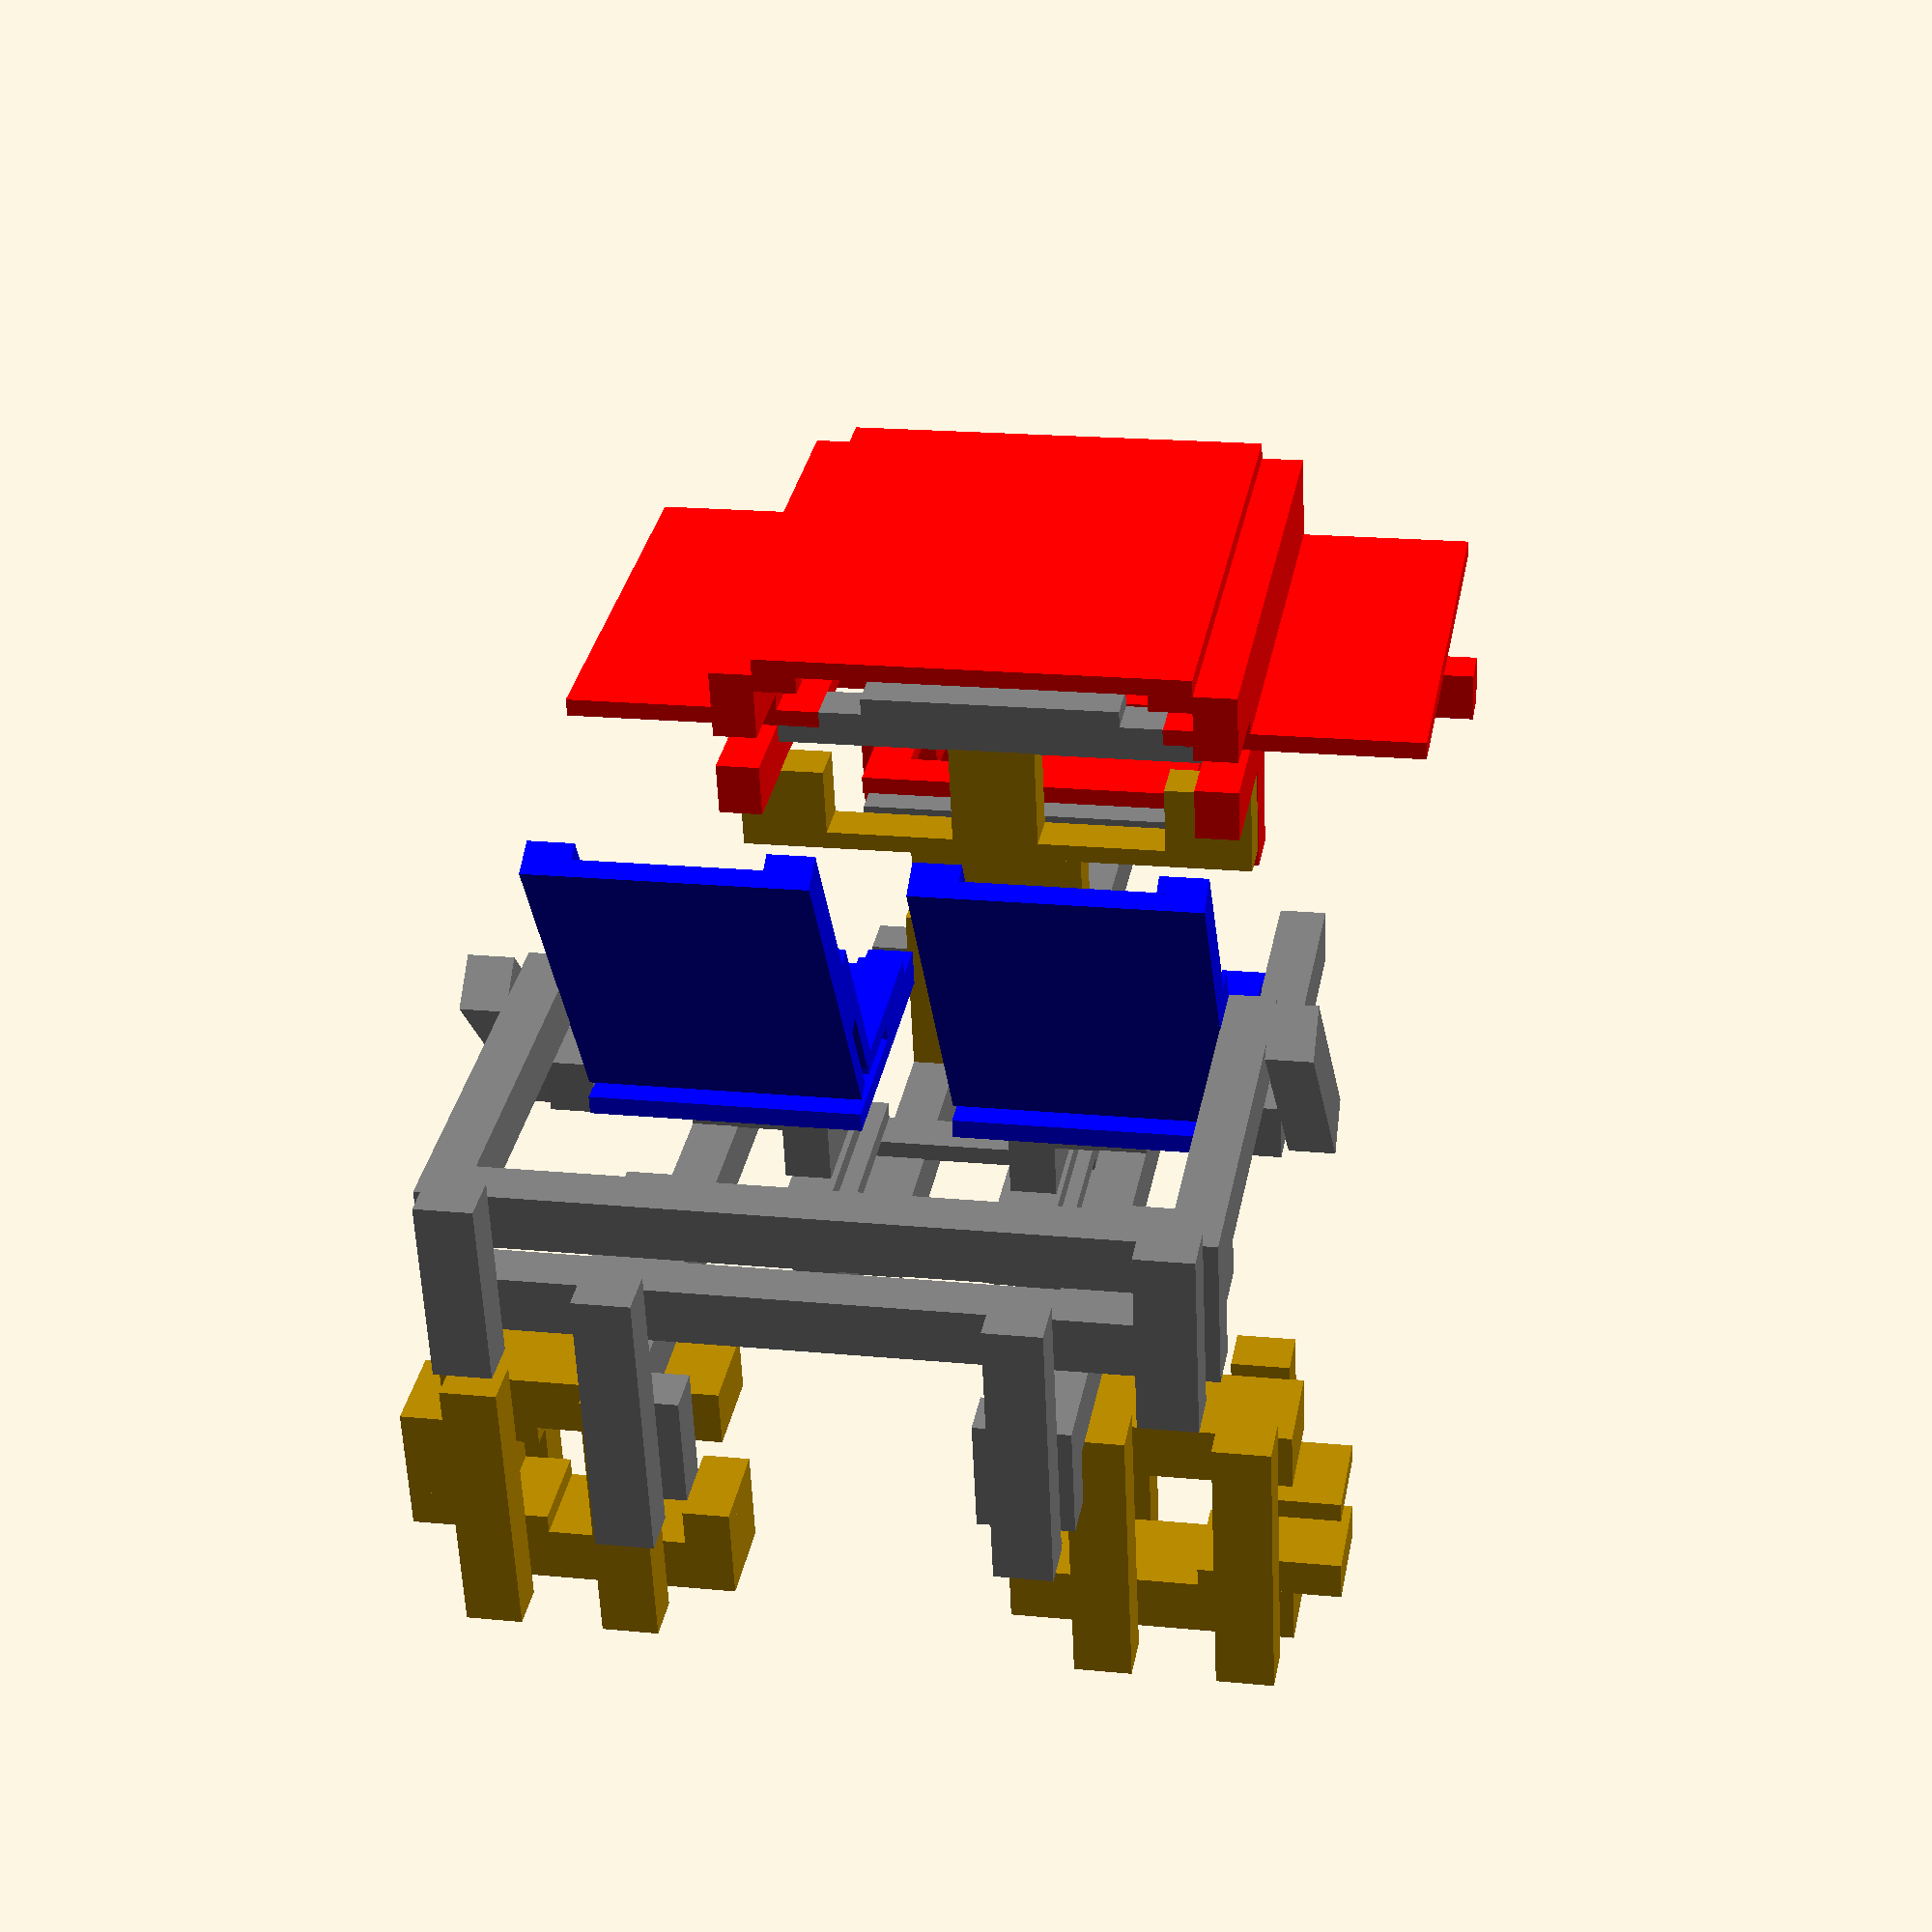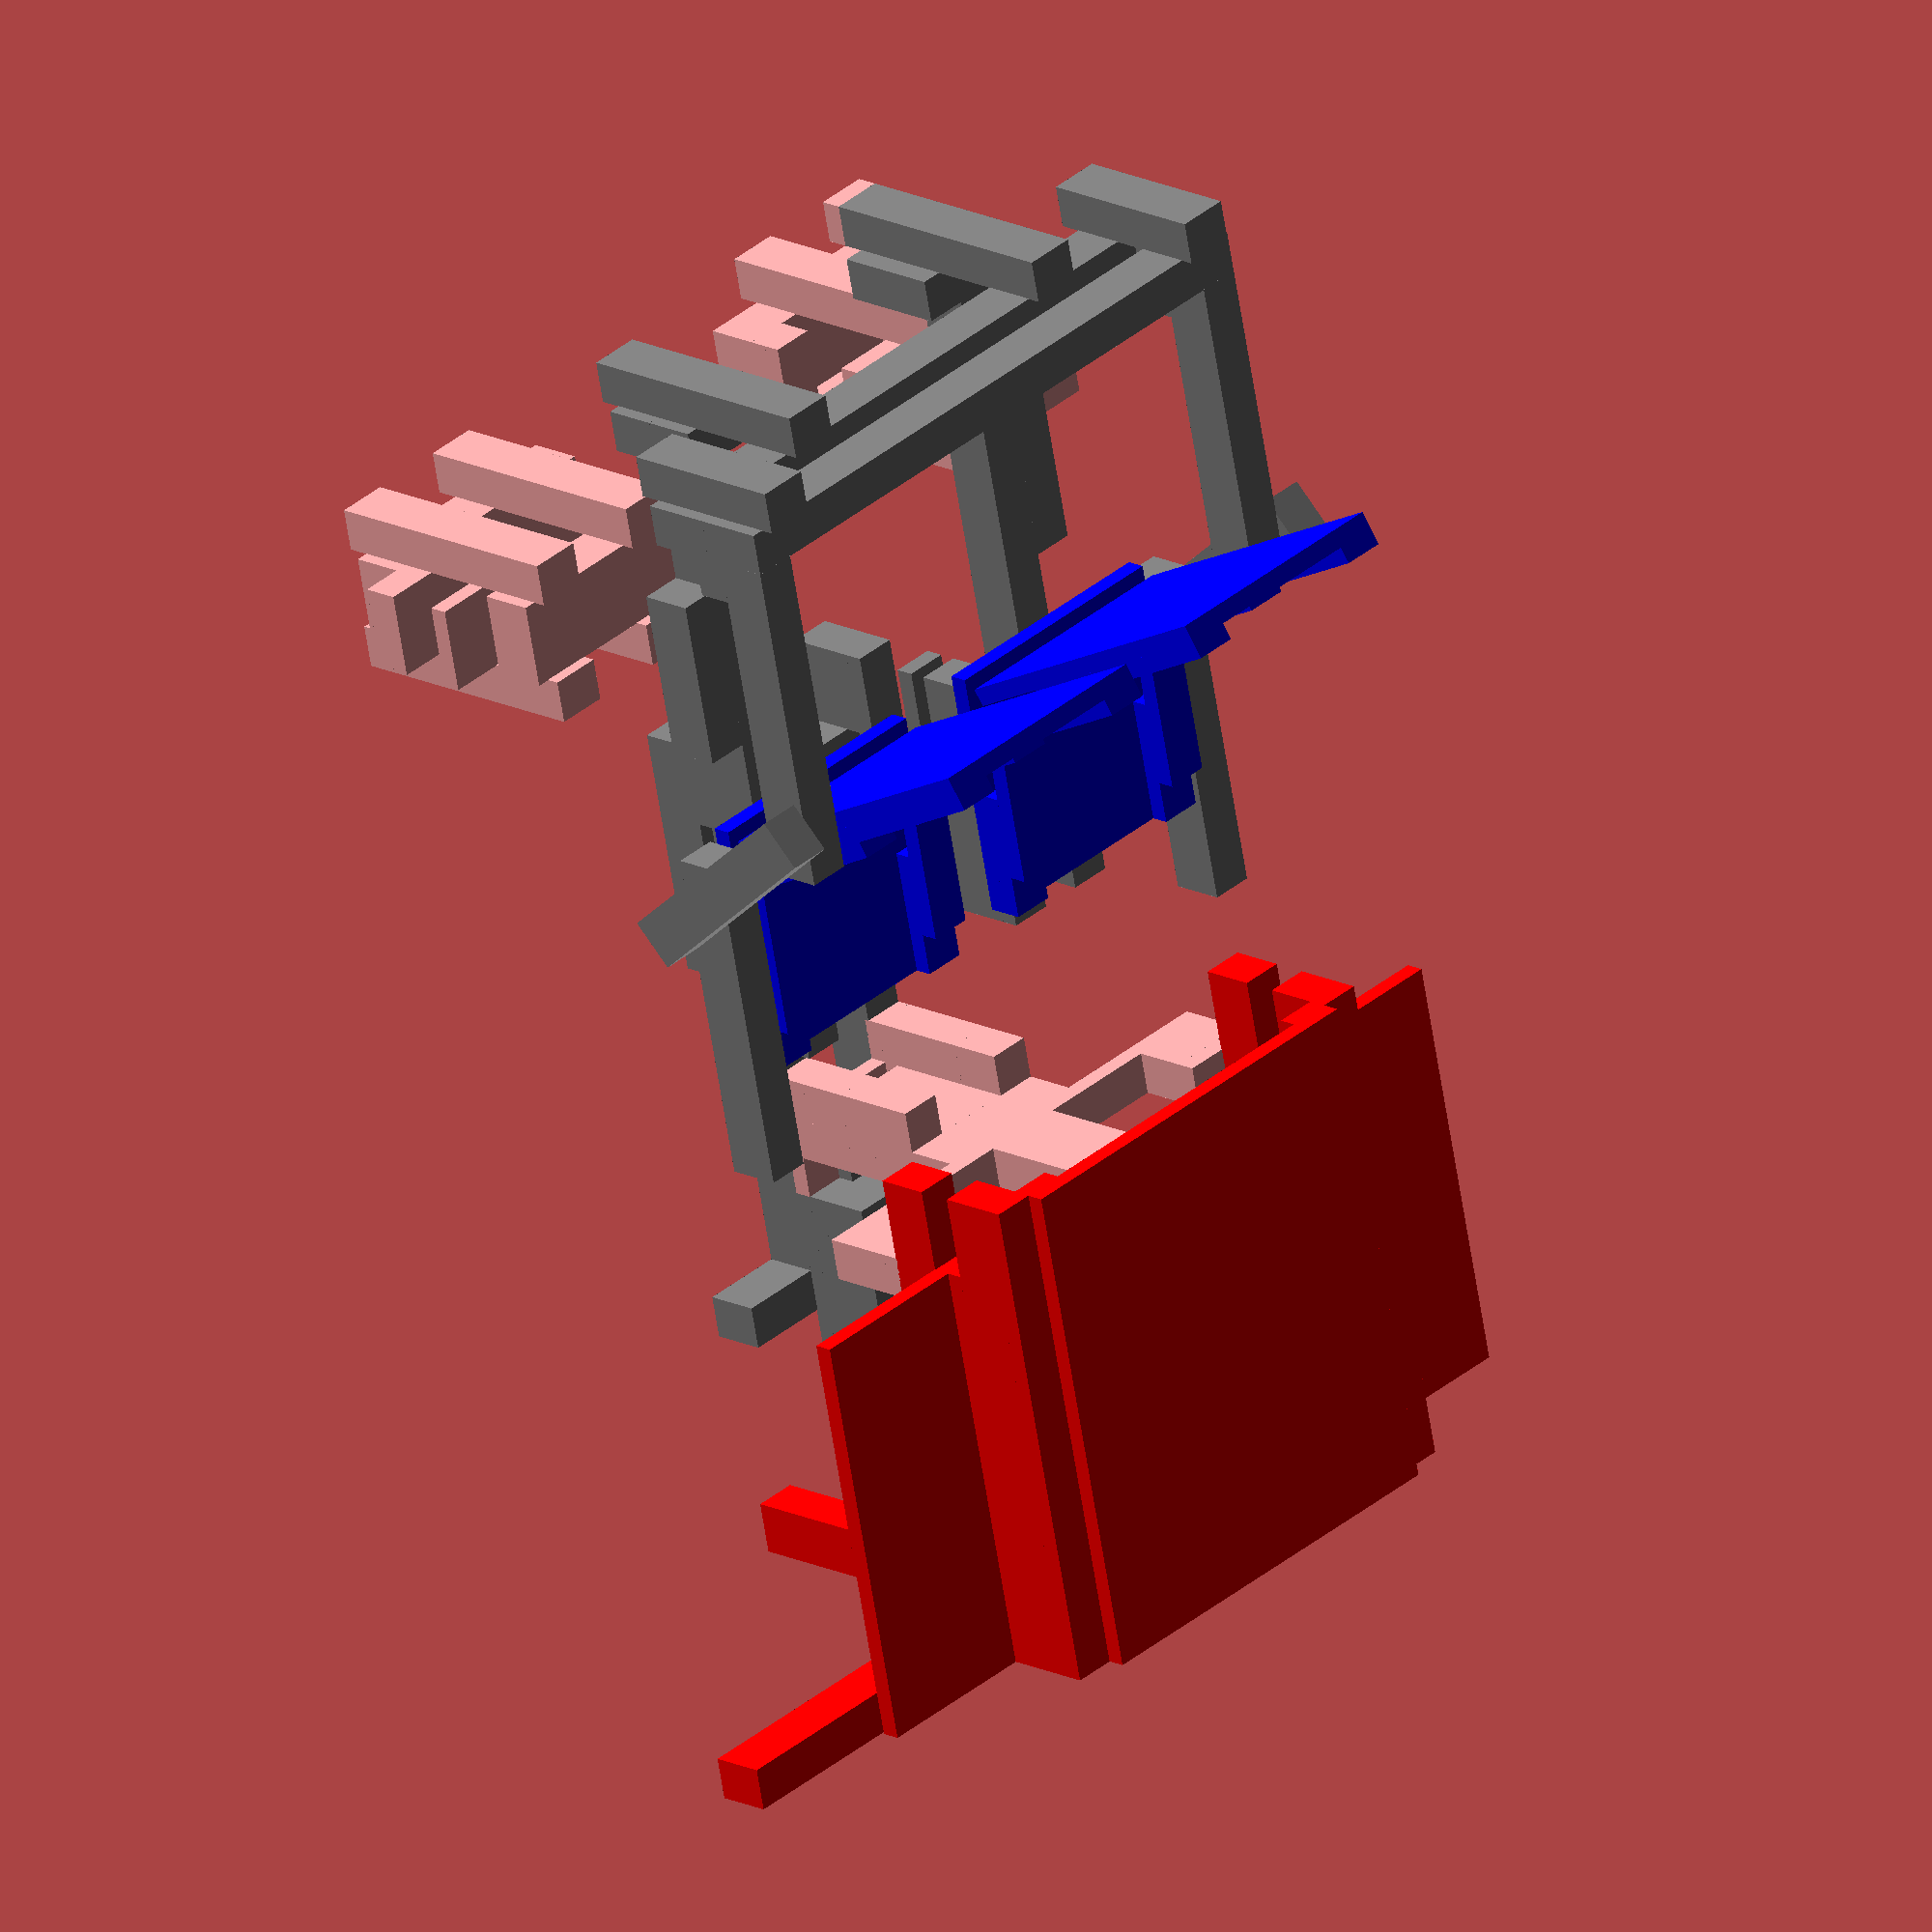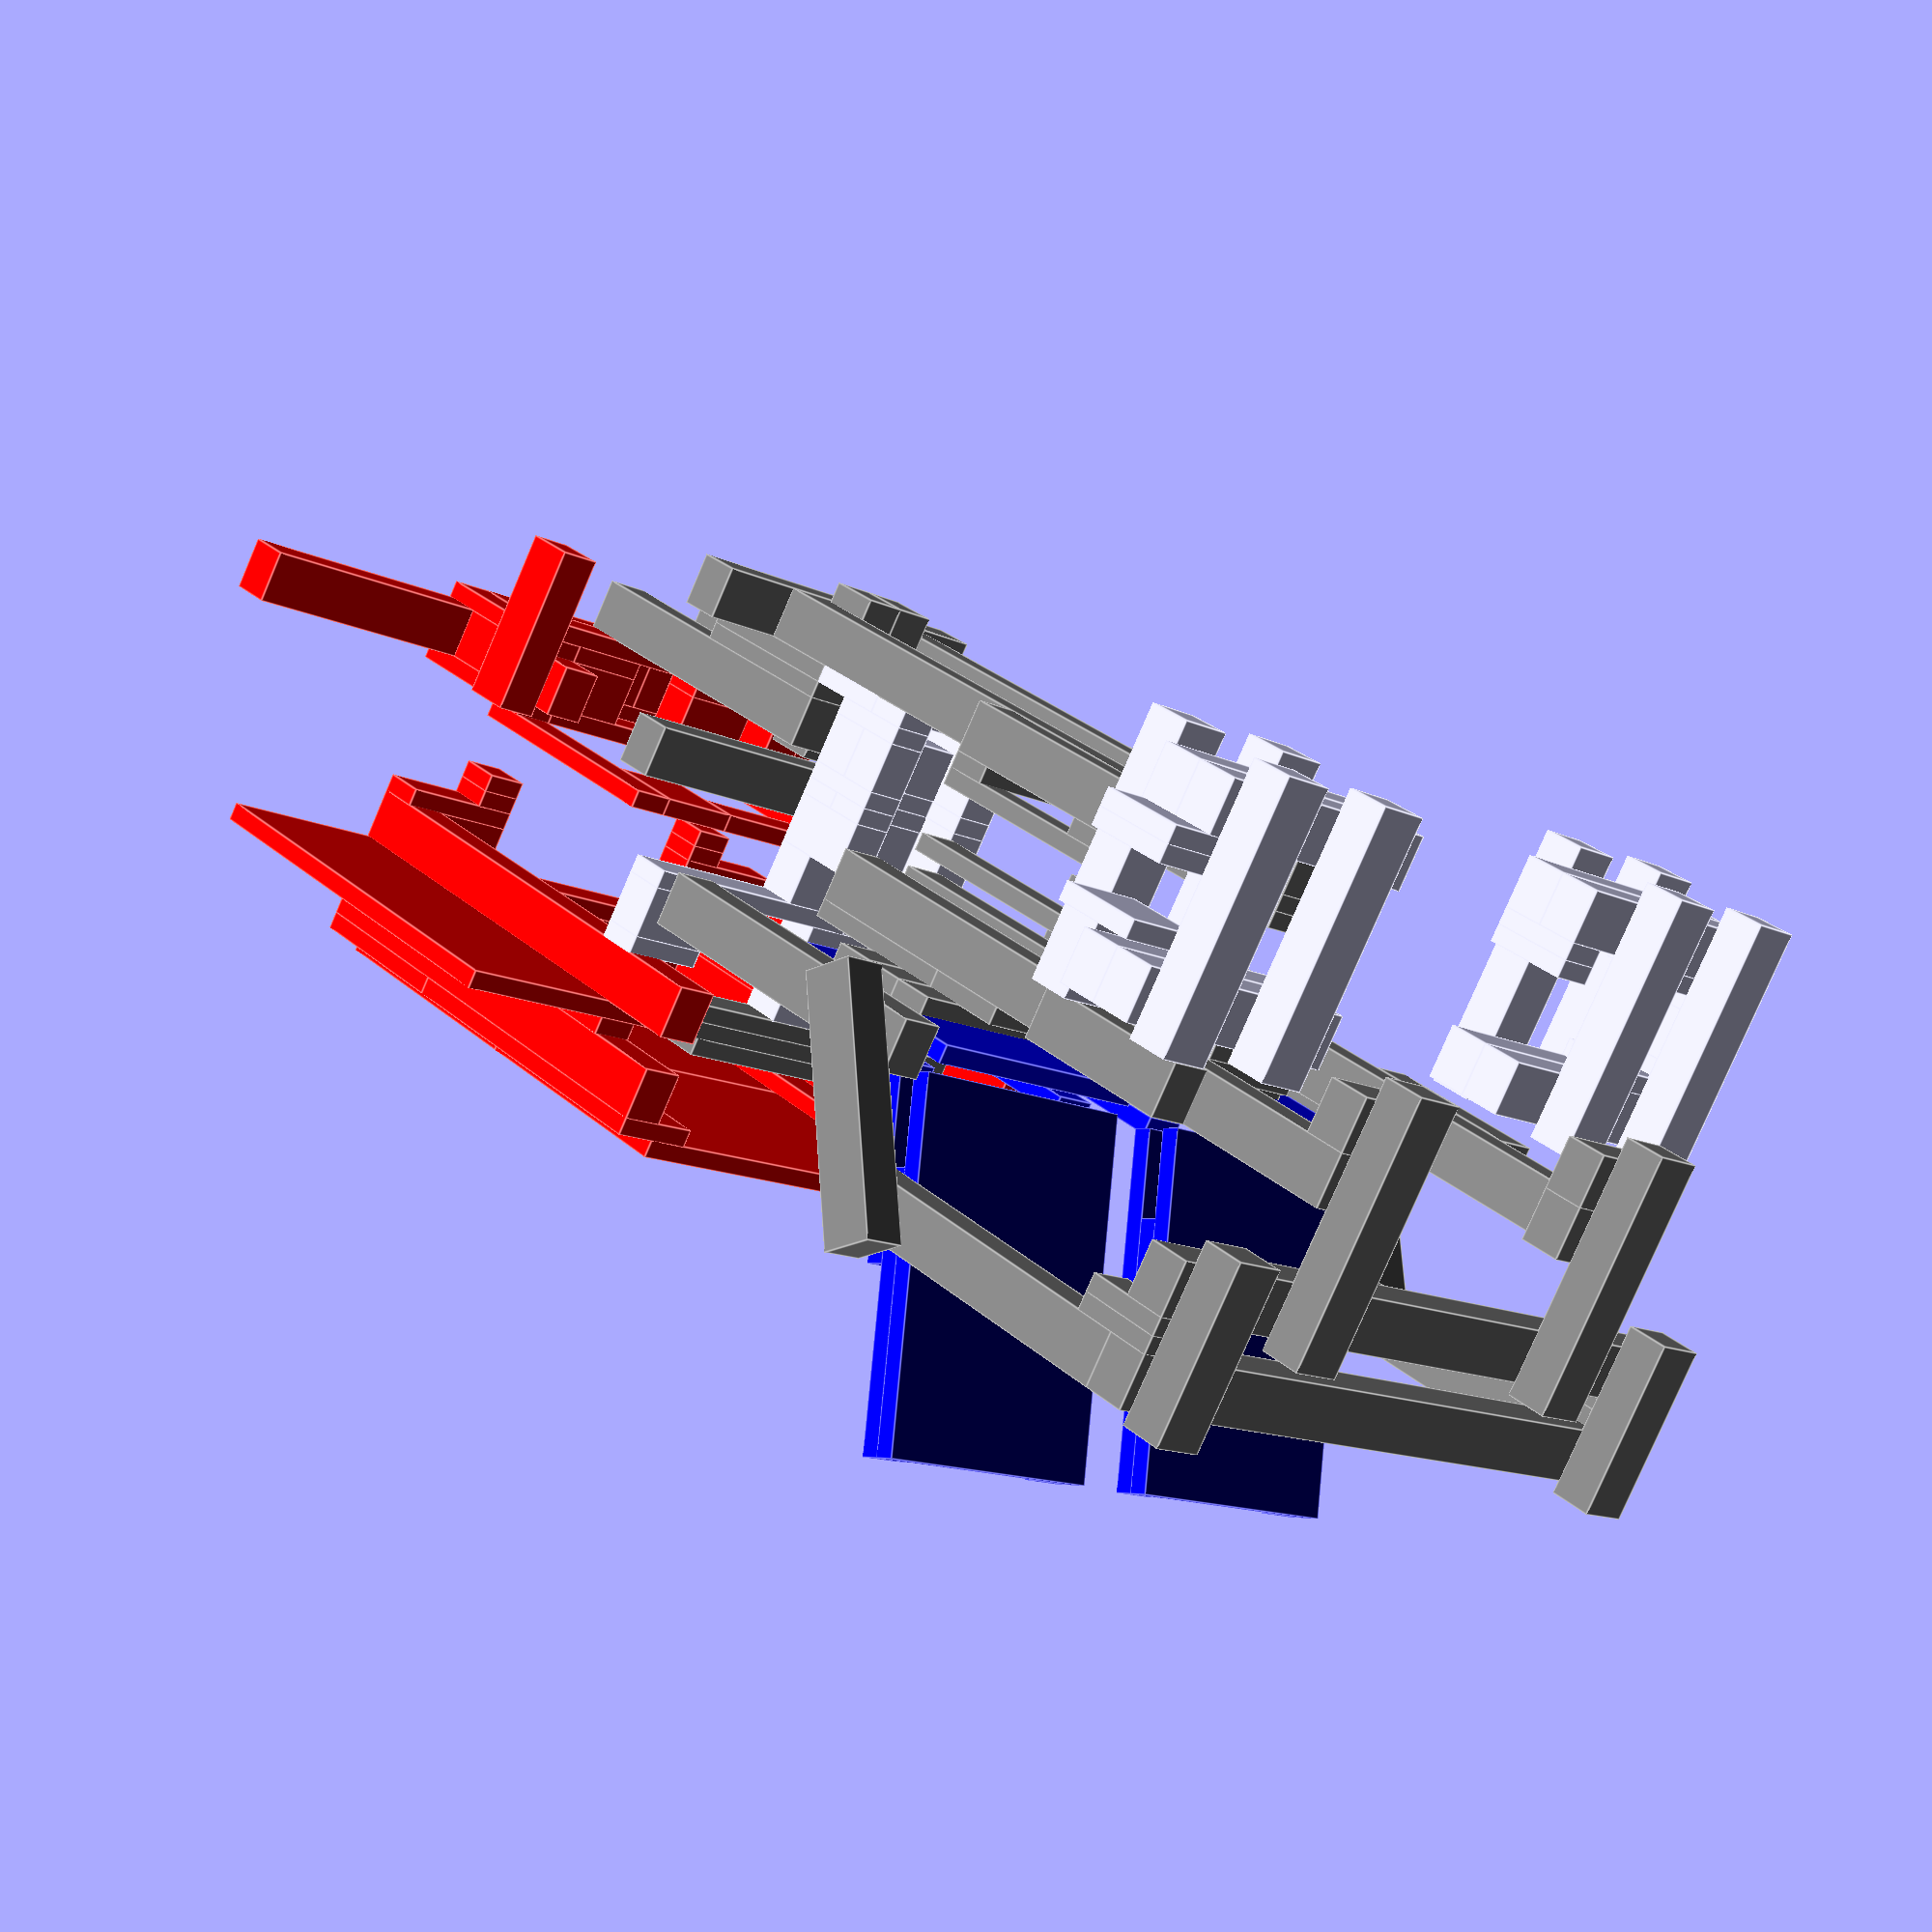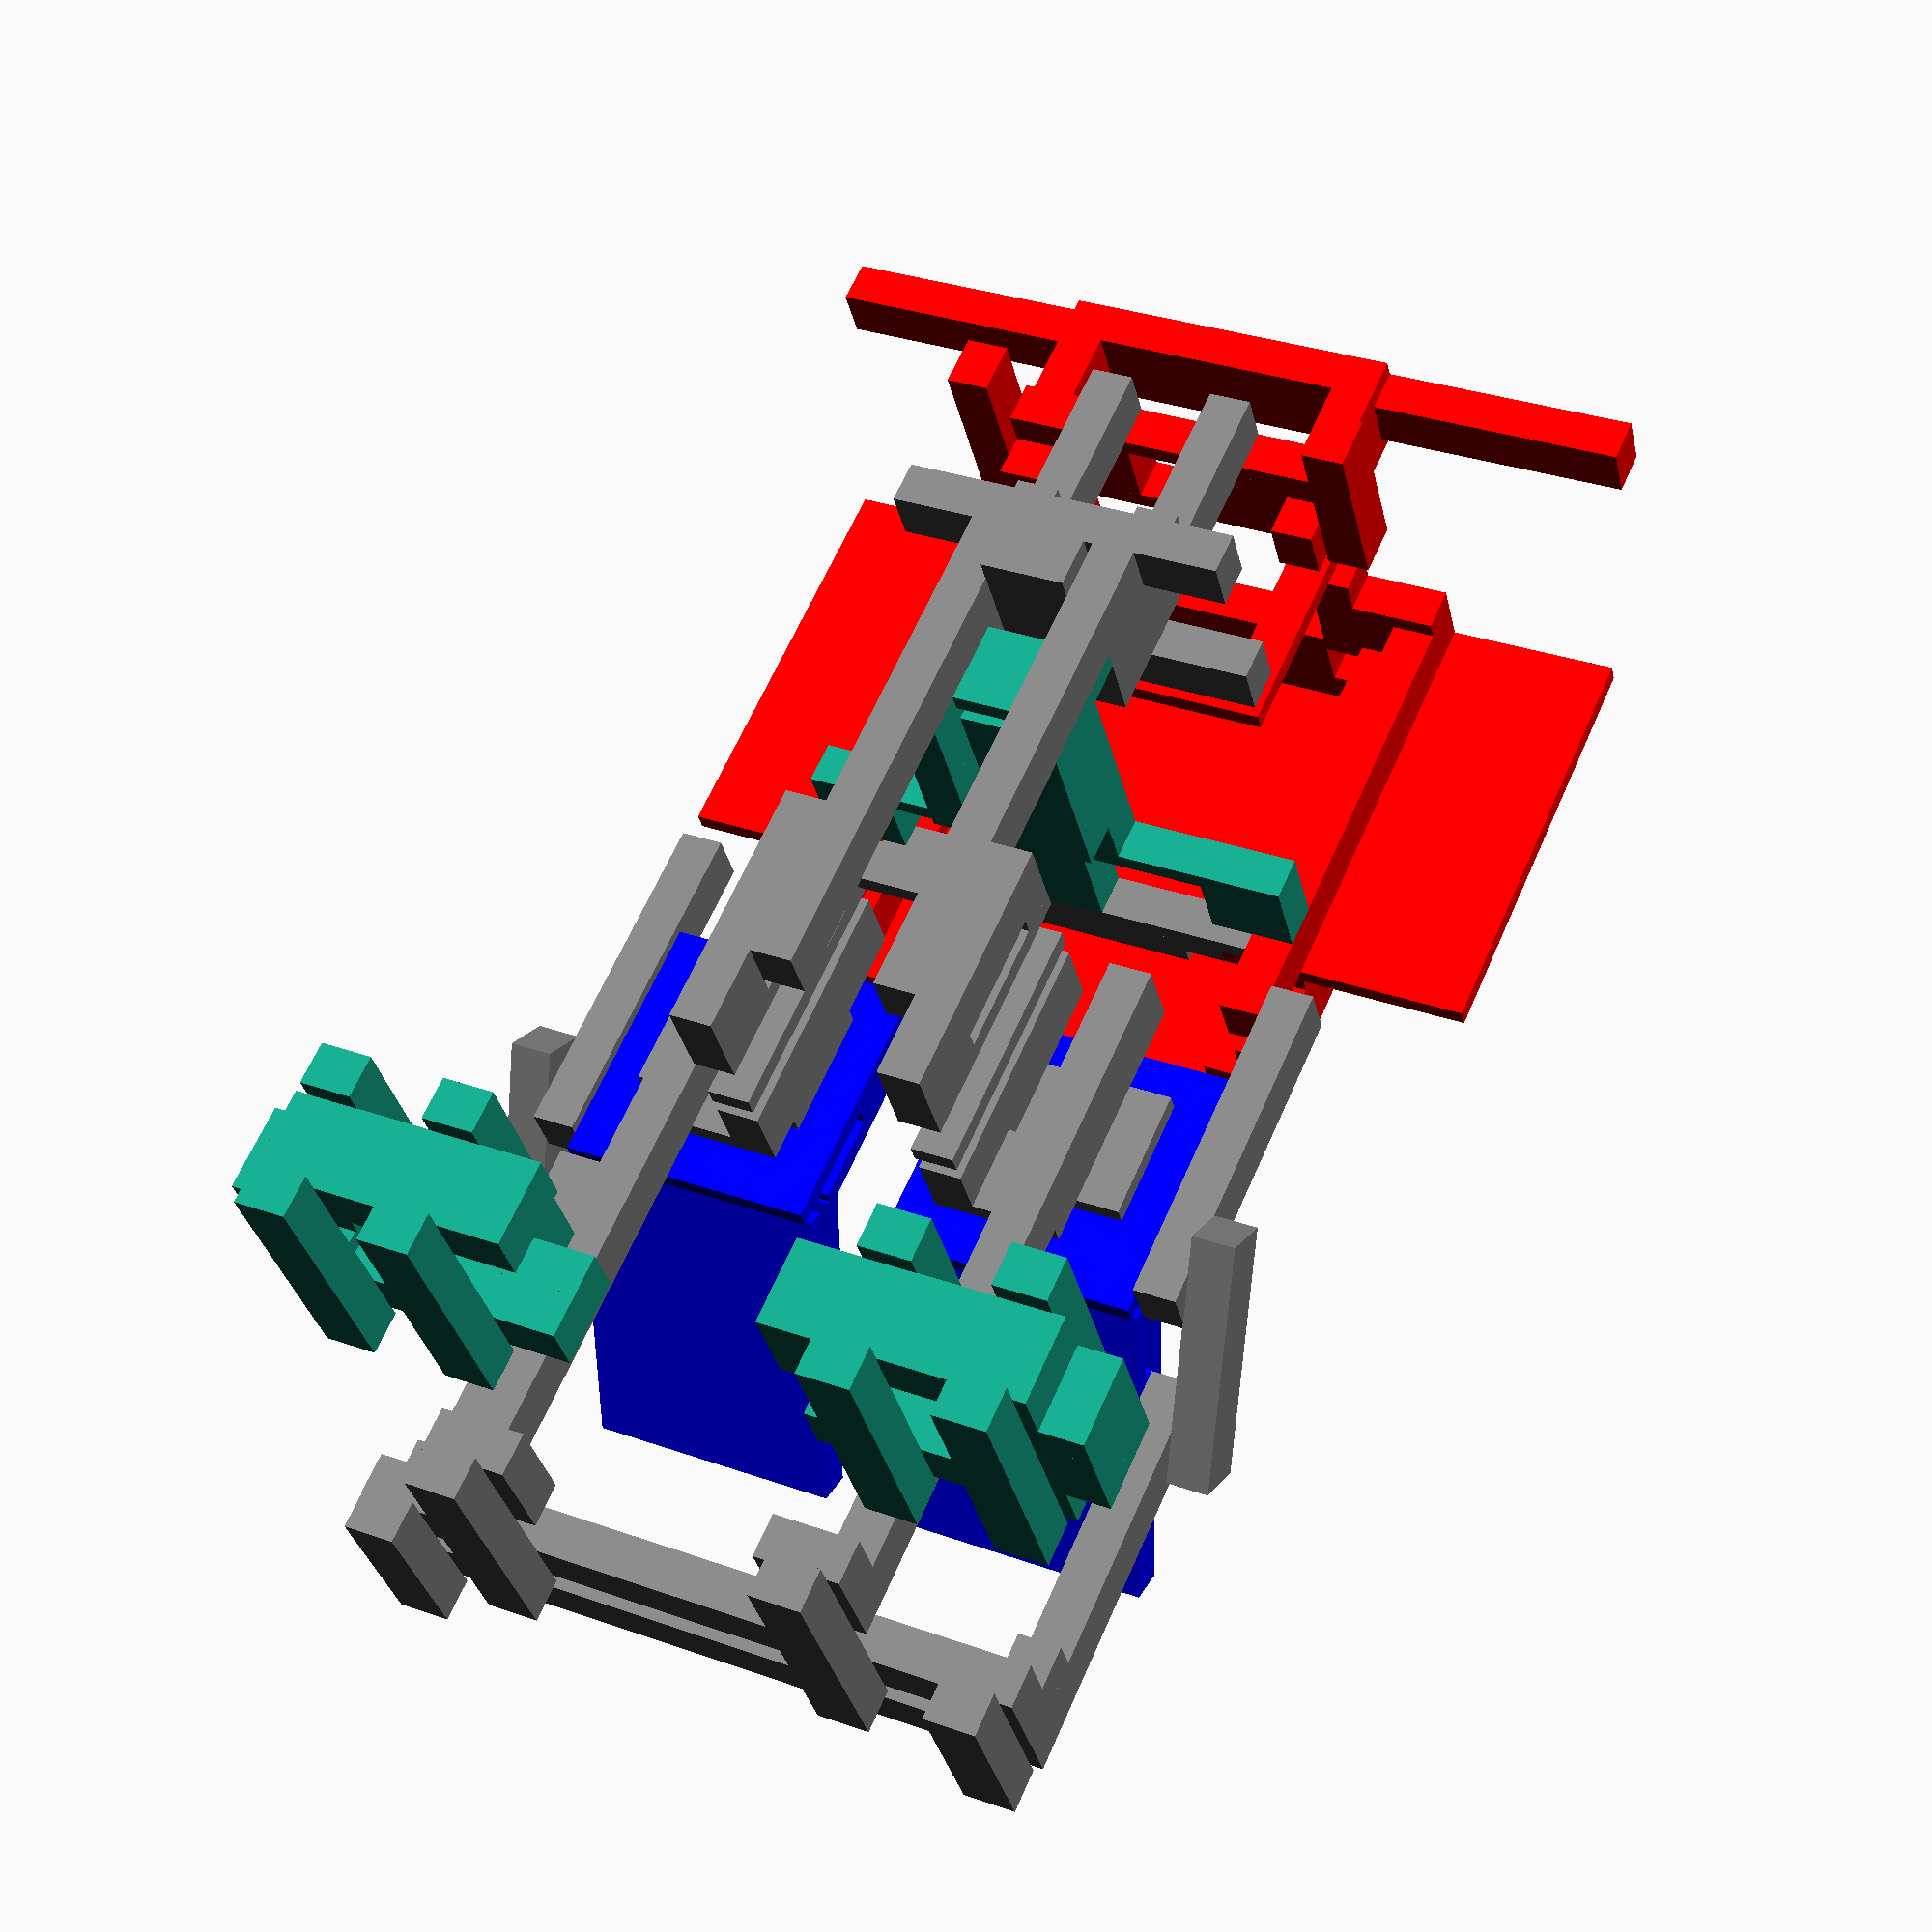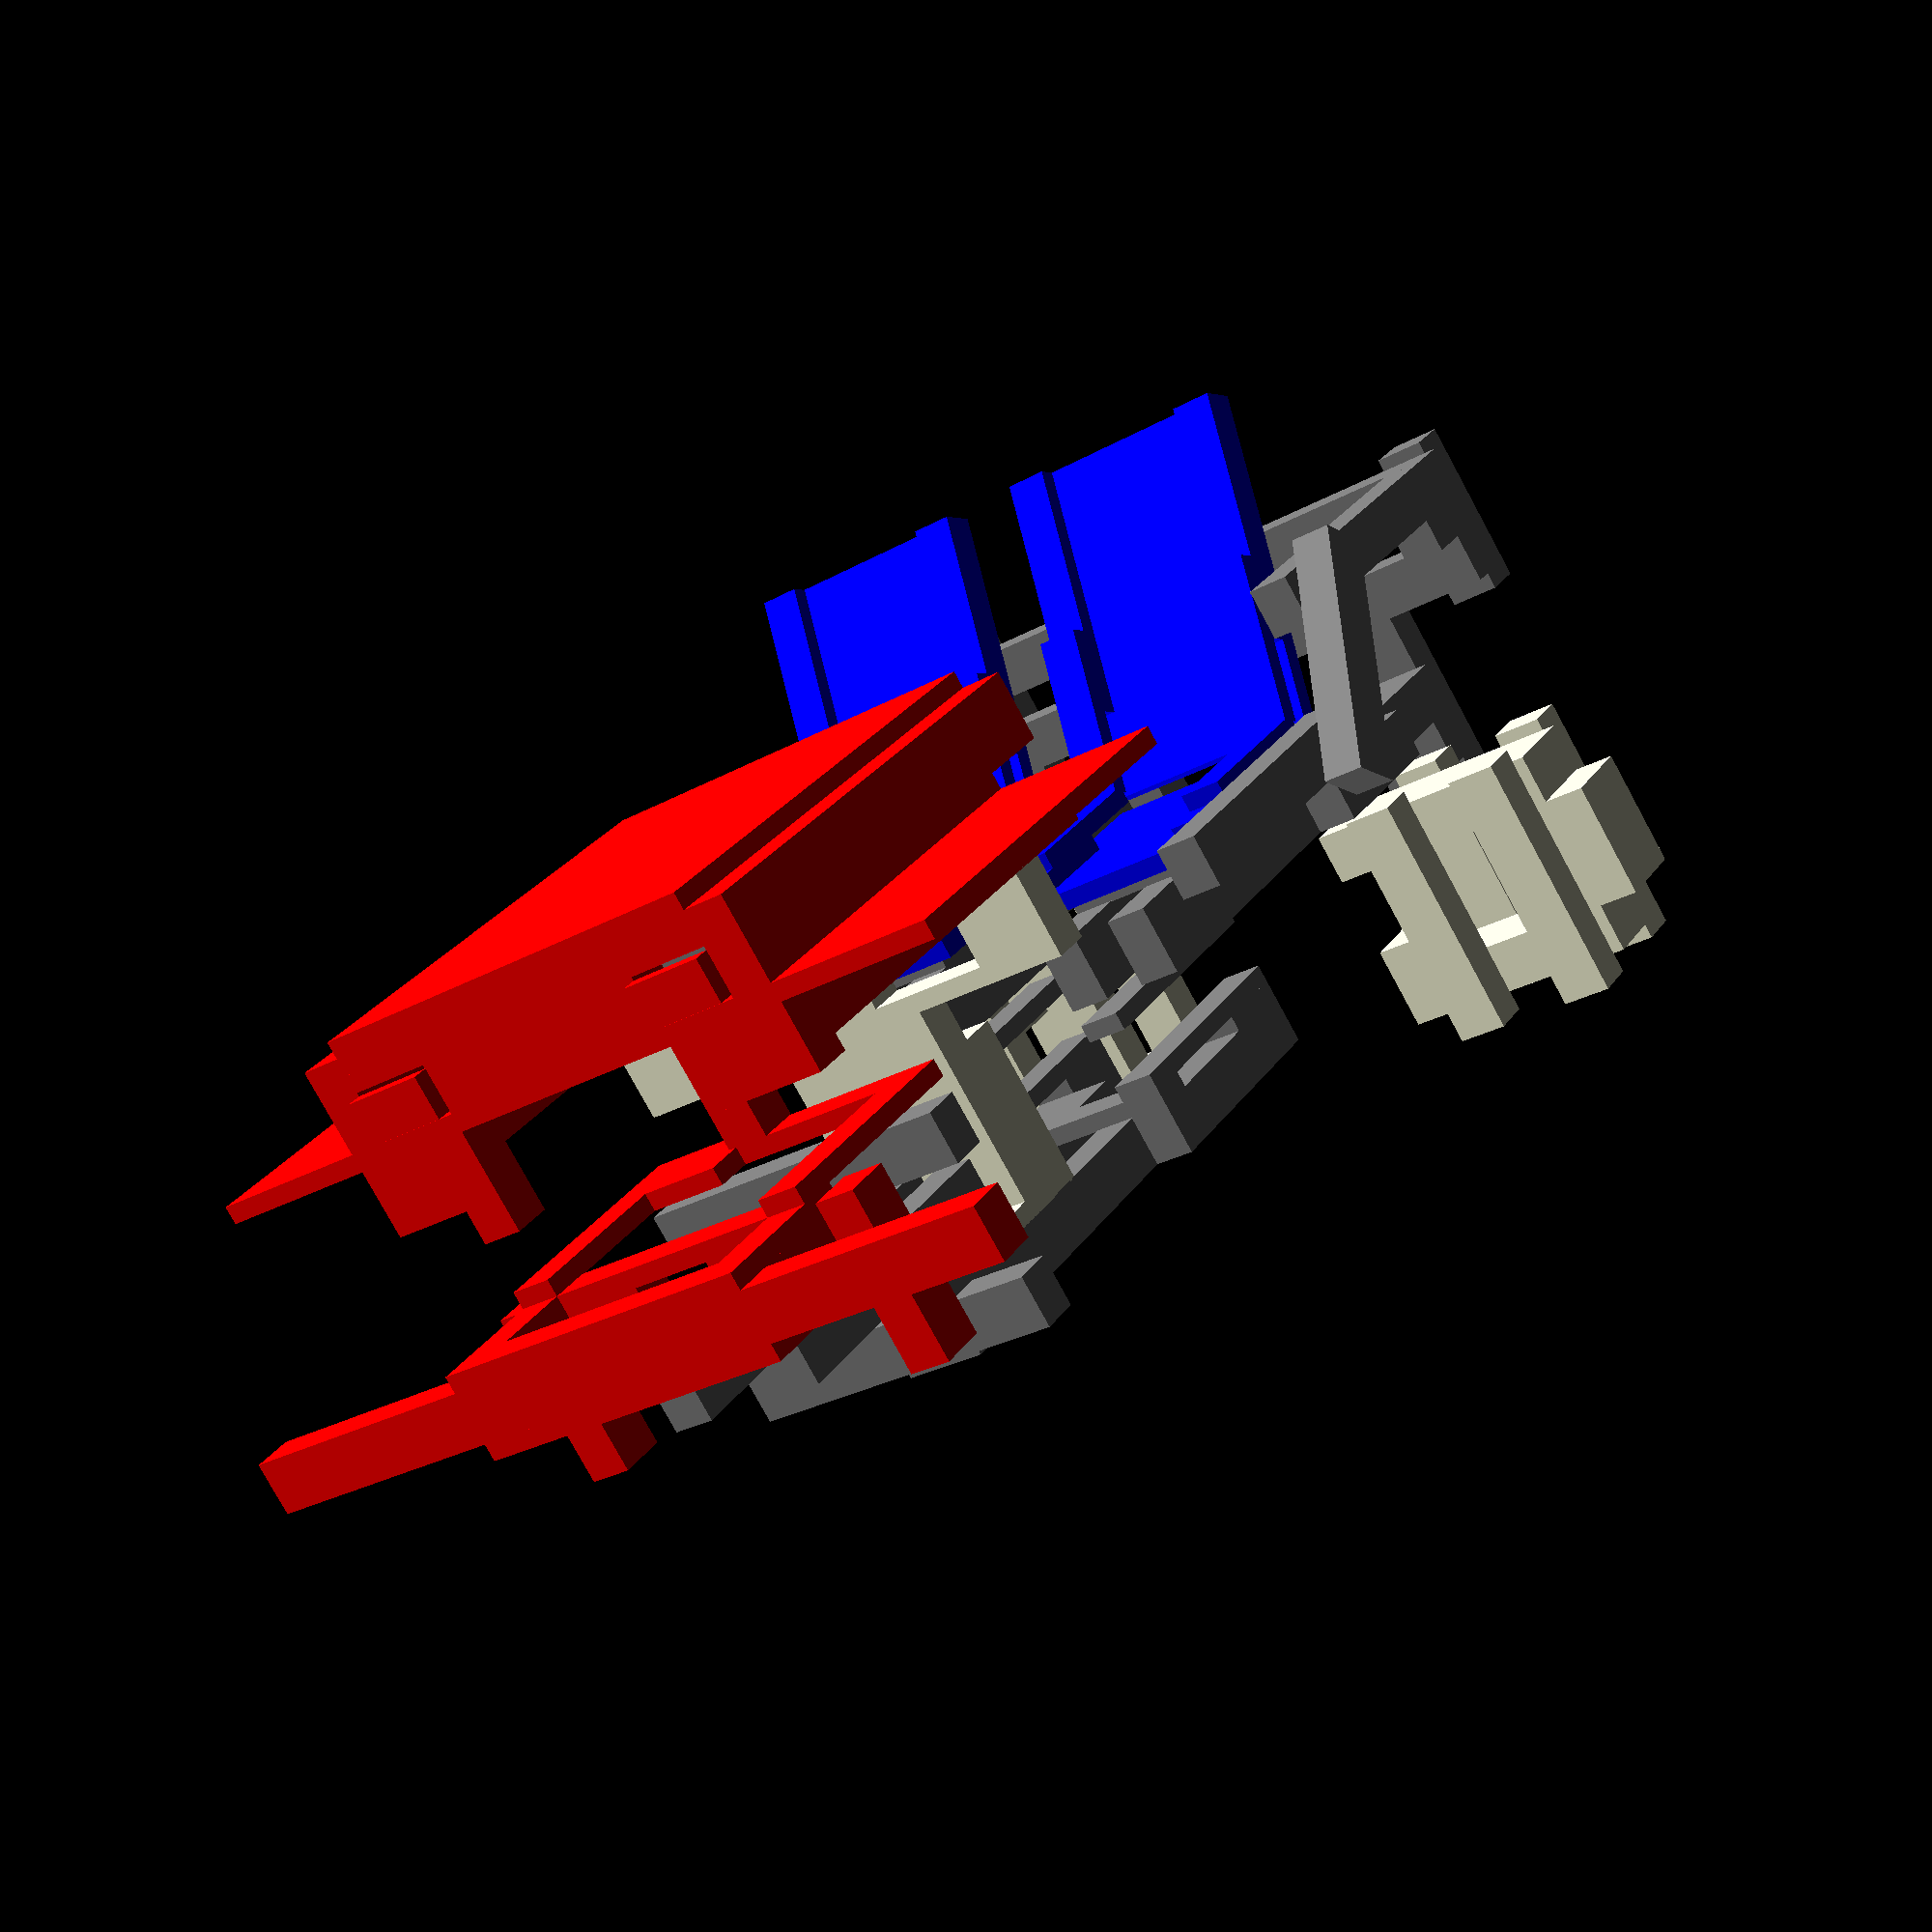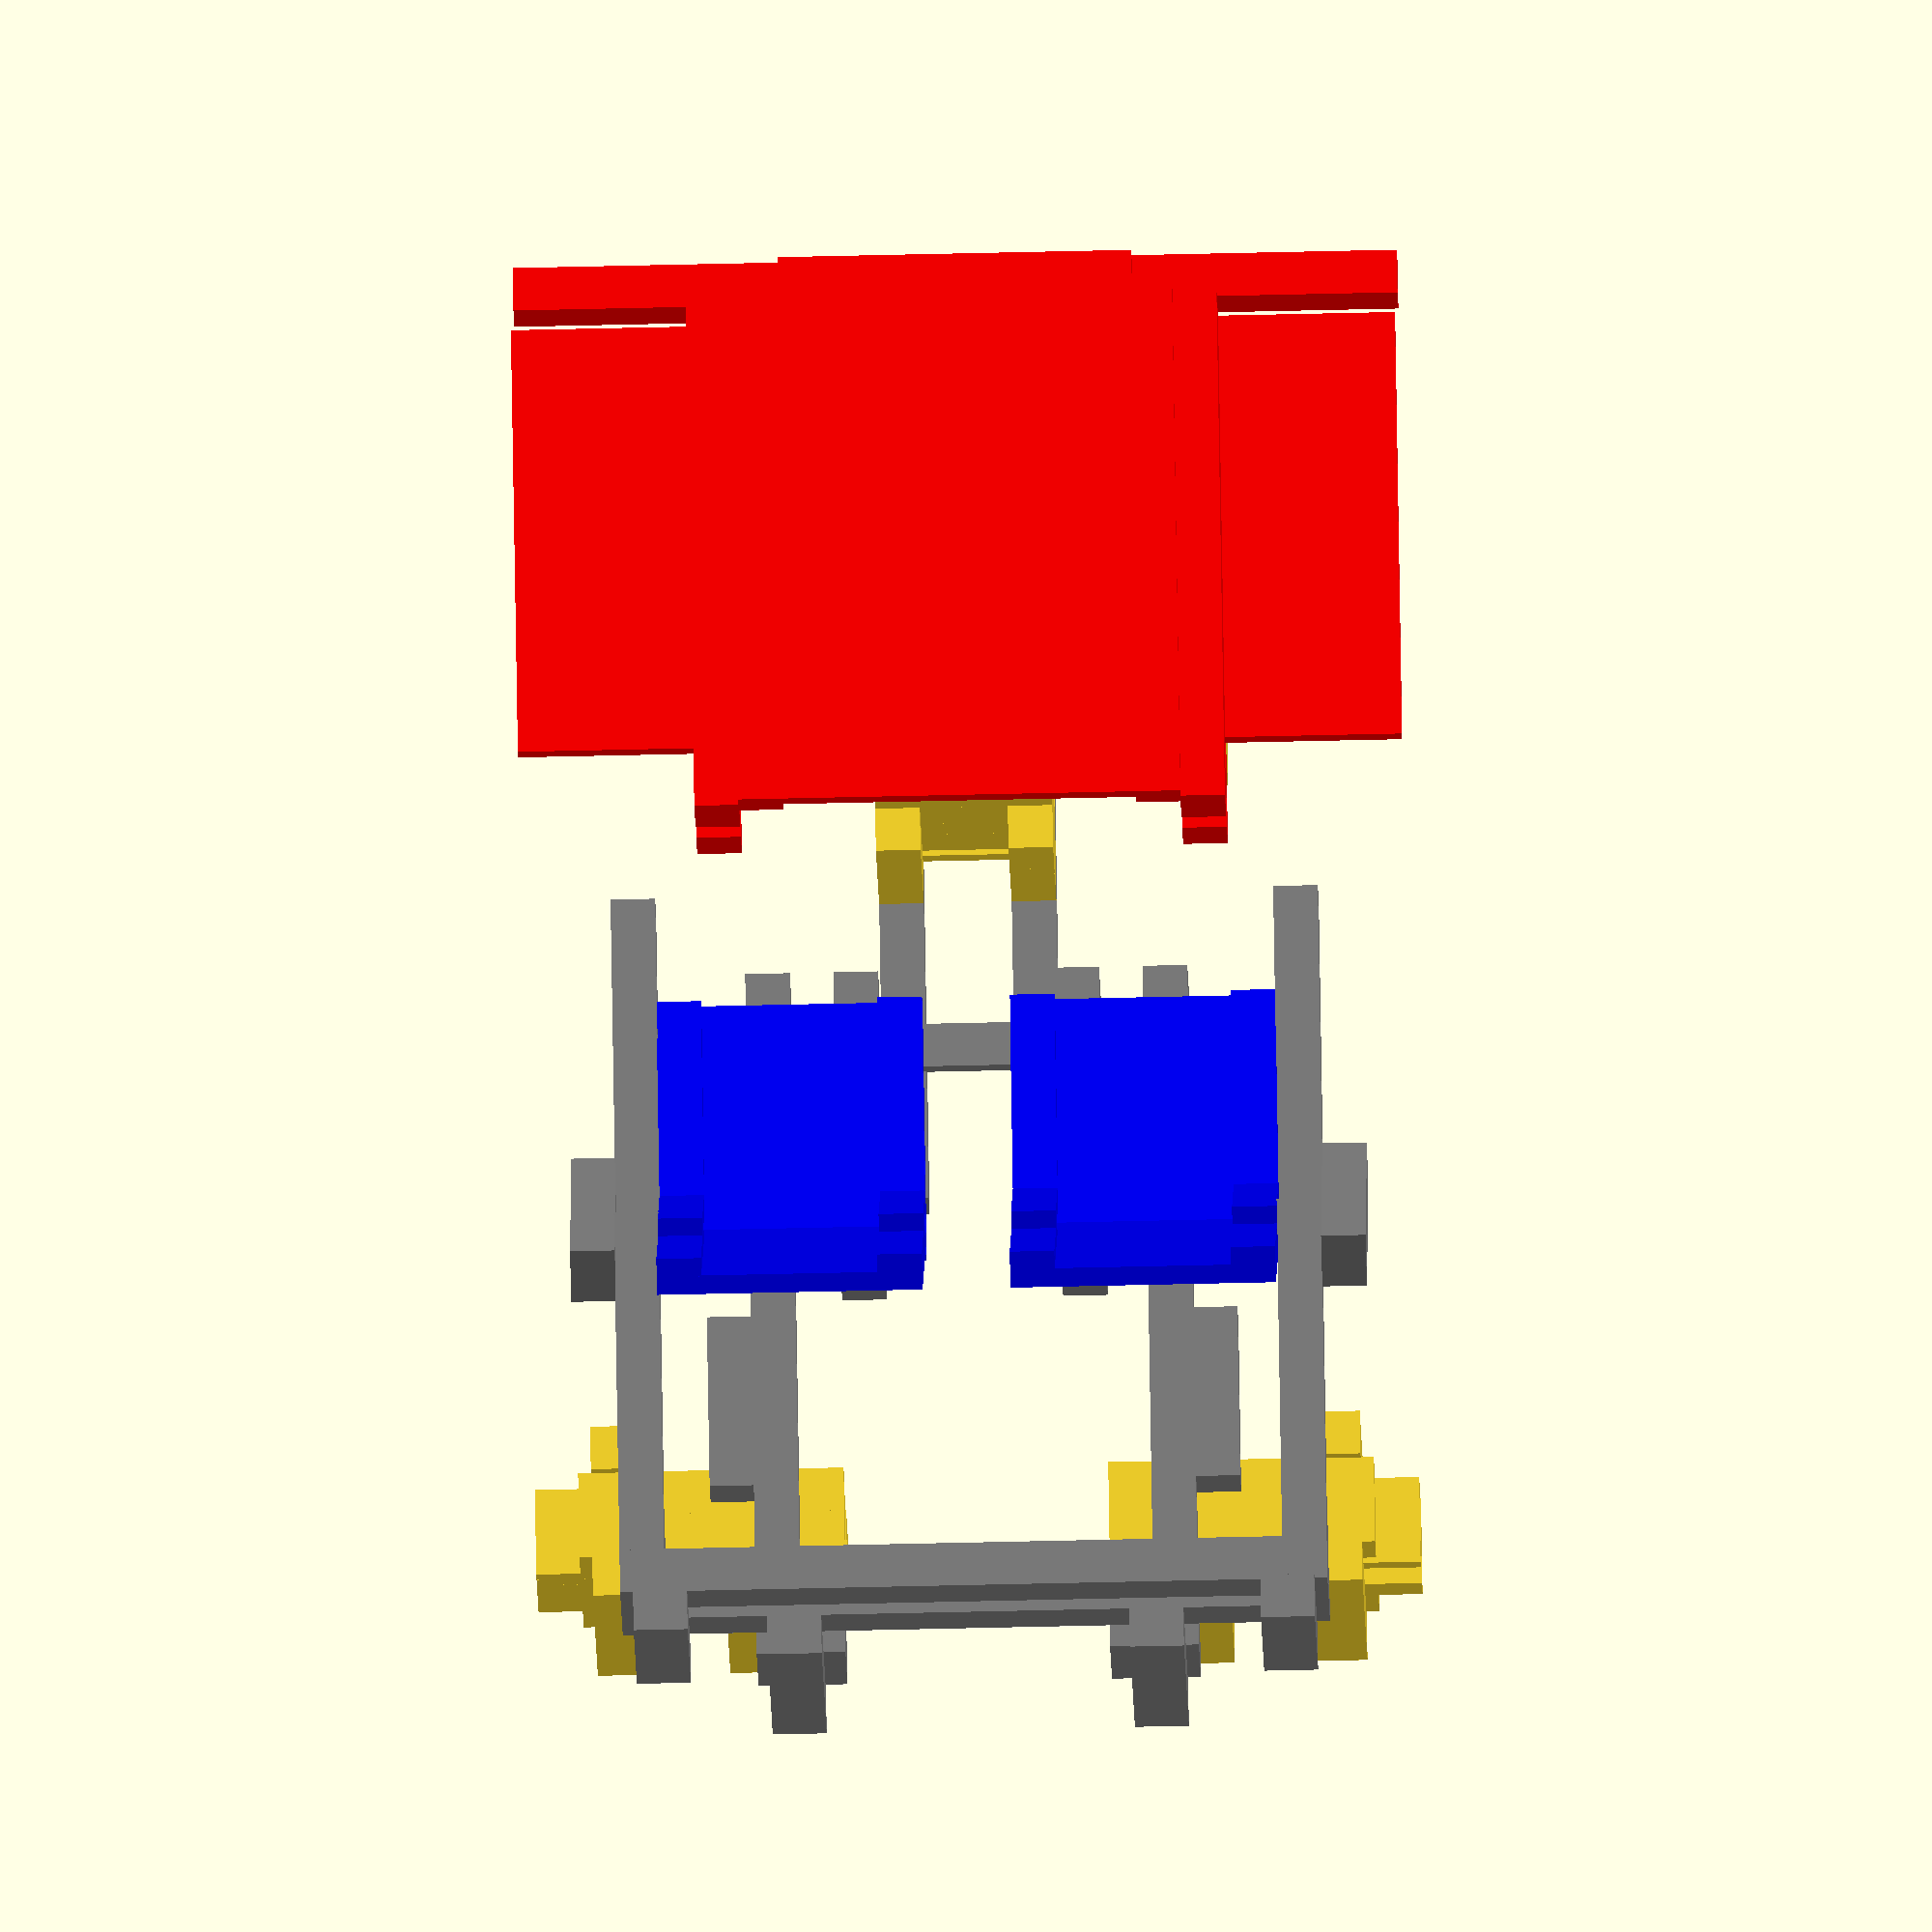
<openscad>
/*
 openscad model of the LEGO© 8865 test car B side

 © 2016 – 2025 Jakob Flierl https://github.com/koppi
*/

rundung = 0.03;    // corner antialiasing of a lego stone
b = 0.7;           // width of one s1x1x1
h = 0.28;          // height of one s1x1x1
nh = h*0.5;
$fn = 50;

module noppe() {
    rotate(90, [ 1, 0, 0 ])translate([0, h/2+nh+nh-0.005-rundung, 0]) 
    color("Yellow")
    cylinder(h = h/2+nh-rundung, r = 0.21, center = false);
}

module st(XSIZE,YSIZE,ZSIZE,NOPPEN,WHOLE) {
    translate ([b*XSIZE/2-b/2, h/2*YSIZE, b*ZSIZE/2-b/2]) union() {
      cube([b*XSIZE+0.007, h*YSIZE+0.015, b*ZSIZE+0.007], center=true);
       /*  for (J = [0, 1, ZSIZE-1])
            for (I = [0, 1, XSIZE-1])
               translate([I*b, h*(YSIZE-1), J*b]) noppe(); */
   }
}

module sf1x1x1() { union() {st(1,1,1,false,false); } }
module sf2x1x1() { union() {st(2,1,1,false,false); } }
module sf3x1x1() { union() {st(3,1,1,false,false); } }
module sf4x1x1() { union() {st(4,1,1,false,false); } }
module sf6x1x1() { union() {st(6,1,1,false,false); } }
module sf8x1x1() { union() {st(8,1,1,false,false); } }
module sf10x1x1() { union() {st(10,1,1,false,false); } }
module sf12x1x1() { union() {st(12,1,1,false,false); } }

module s1x1x1() { union() { st(1,1,1,true,false); } }
module s1x3x1() { union() { st(1,3,1,true,false); } }
module s2x1x1() { union() { st(2,1,1,true,false); } }
module s2x1x2() { union() { st(2,1,2,true,false); } }
module s2x1x3() { union() { st(2,1,3,true,false); } }
module s2x1x4() { union() { st(2,1,4,true,false); } }
module s2x1x8() { union() { st(2,1,8,true,false); } }
module s2x3x1() { union() { st(2,3,1,true,false); } }
module s3x1x1() { union() { st(3,1,1,true,false); } }
module s4x1x1() { union() { st(4,1,1,true,false); } }
module s4x3x1() { union() { st(4,3,1,true,false); } }
module s6x1x1() { union() { st(6,1,1,true,false); } }
module s6x3x1() { union() { st(6,3,1,true,false); } }
module s8x1x1() { union() { st(8,1,1,true,false); } }
module s8x1x6() { union() { st(8,1,6,true,false); } }
module s6x1x6() { union() { st(6,1,6,true,false); } }
module s10x1x1() { union() { st(10,1,1,true,false); } }
module s10x1x6() { union() { st(10,1,6,true,false); } }
module t2x3x1() { union() { st(2,3,1, true, true); } }
module t4x3x1() { union() { st(4,3,1, true, true); } }
module t6x3x1() { union() { st(6,3,1, true, true); } }
module t8x3x1() { union() { st(8,3,1, true, true); } }
module t12x3x1() { union() { st(12,3,1, true, true); } }
module t16x3x1() { union() { st(16,3,1, true, true); } }

module lego_buggy_seat() {
    color("Blue") union() {
        s6x1x6();
        translate ([b*3,h,0]) s3x1x1();
        translate ([b,h*2,0]) s4x1x1();
        translate ([b*3,h,b*5]) s3x1x1();
        translate ([b,h*2,b*5]) s4x1x1();
        rotate(-65, [0,0,1]) union() {
            translate([-b*8.25,0,0]) s8x1x6();
            translate([-b*8.25,h,0]) s6x1x1();
            translate([-b*8.25,h,b*5]) s6x1x1();
            translate([-b*4.25,2*h,0]) s4x1x1();
            translate([-b*4.25,2*h,b*5]) s4x1x1();
        }
    }
}

module stossstange() {
    color("Red")
        union() {
            translate([b*17,8*h,b*3.5]) rotate(90, [ 0, 1, 0 ]) s8x1x1();
            translate([b*12,14*h,b*3.5]) s6x1x1();
            translate([b*12,14*h,-b*3.5]) s6x1x1();
            
            translate([b*12,30*h,b*4.5]) rotate(90, [ 0, 1, 0 ]) s10x1x6();
            translate([b*6,30*h,b*4.5]) rotate(90, [ 0, 1, 0 ]) s10x1x6();
            translate ([b*17,19*h,b*3.5]) s1x1x1();
            translate ([b*17,19*h,-b*3.5]) s1x1x1();
            translate ([b*17,20*h,b*3.5]) rotate (-90, [0,1,0]) s3x1x1();
            translate ([b*17,20*h,-b*3.5]) rotate ( 90, [0,1,0]) s3x1x1();
            
            translate ([b*17,21*h,b*3.5]) rotate (-90, [0,1,0]) t2x3x1();
            translate ([b*17,21*h,-b*3.5]) rotate ( 90, [0,1,0]) t2x3x1();
            
            translate ([b*6,21*h,b*5.5]) t12x3x1();
            translate ([b*6,21*h,-b*5.5]) t12x3x1();
            translate ([b*8,24*h,b*4.5]) s10x1x6();
            translate ([b*8,24*h,-b*9.5]) s10x1x6();
            translate ([b*8,25*h,b*5.5]) s10x1x1();
            translate ([b*8,25*h,-b*5.5]) s10x1x1();
            translate ([b*6,26*h,b*5.5]) t12x3x1();
            translate ([b*6,26*h,-b*5.5]) t12x3x1();
            
            translate ([b*17,29*h,b*3.5]) rotate (90, [0,1,0]) s4x1x1();
            translate ([b*17,29*h,-b*3.5])rotate (-90, [0,1,0]) s4x1x1();
            translate ([b*14,29*h,b*5.5]) rotate (90, [0,1,0]) s2x1x4();
            translate ([b*17,29*h,-b*5.5])rotate (-90, [0,1,0]) s2x1x4();
            translate ([b*6,29*h,b*5.5]) rotate (90, [0,1,0]) s2x1x8();
            translate ([b*13,29*h,-b*5.5])rotate (-90, [0,1,0]) s2x1x8();
            translate ([b*12,30*h,b*4.5]) rotate (90, [0,1,0]) s10x1x6();
            translate ([b*6,30*h,b*4.5]) rotate (90, [0,1,0]) s10x1x6();
            
            // the following should be gray
            translate ([b*12,14*h,b*.5]) rotate (90, [0,1,0]) s4x1x1();
            translate ([b*17,18*h,b*3.5]) s1x1x1();
            translate ([b*17,18*h,-b*3.5]) s1x1x1();
            translate ([b*17,24*h,b*3.5]) rotate (90, [0,1,0]) s8x1x1();
            translate ([b*17,25*h,b*2.5]) rotate (90, [0,1,0]) t6x3x1();
            
            // the following should be black
            translate ([b*17,9*h,b*3.5]) s4x1x1();
            translate ([b*17,9*h,-b*3.5]) s4x1x1();
            translate ([b*20,9*h,b*2.5]) rotate (90, [0,1,0]) s6x1x1();
            translate ([b*16,10*h,b*3.5]) t4x3x1();
            translate ([b*16,10*h,-b*3.5]) t4x3x1();
            translate ([b*20,10*h,b*1.5]) rotate (90, [0,1,0]) t4x3x1();
            translate ([b*20,10*h,b*9.5]) rotate (90, [0,1,0]) t8x3x1();
            translate ([b*20,10*h,-b*9.5]) rotate (-90, [0,1,0]) t8x3x1();
            translate ([b*17,13*h,-b*3.5]) s4x1x1();
            translate ([b*17,13*h,b*3.5]) s4x1x1();
            translate ([b*20,13*h,b*2.5]) rotate (90, [0,1,0]) s3x1x1();
            translate ([b*20,13*h,-b*2.5]) rotate (-90, [0,1,0]) s3x1x1();
            translate ([b*12,14*h,b*1.5]) s2x1x2();
            translate ([b*17,9*h,b*2.5]) rotate (90, [0,1,0]) s2x1x1();
            translate ([b*17,9*h,-b*2.5]) rotate (-90, [0,1,0]) s2x1x1();
            translate ([b*17,10*h,b*2.5]) rotate (90, [0,1,0]) t2x3x1();
            translate ([b*17,10*h,-b*2.5]) rotate (-90, [0,1,0]) t2x3x1();
            translate ([b*17,13*h,b*2.5]) rotate (90, [0,1,0])  s6x1x1();
            translate ([b*16,12.4*h,b*4.5]) rotate (-90, [0,0,1]) t4x3x1();
            translate ([b*16,12.4*h,-b*4.5]) rotate (-90, [0,0,1]) t4x3x1();
            translate ([b*17,28*h,b*4.5]) rotate (90, [0,1,0]) s10x1x1();
            translate ([b*17.5,26.5*h,4.5*b]) rotate (90, [0,1,0])  rotate (90, [1,0,0]) s2x1x1();
            translate ([b*17.5,26.5*h,-3.5*b])  rotate (90, [0,1,0]) rotate (90, [1,0,0]) s2x1x1();
  }
}

module carosserie() {
    color("Gray") union() {
        translate([-b*2,0,-b*2.5]) t6x3x1();
        translate([-b*2,0,b*2.5]) t6x3x1();
        
        translate([-b*2,3*h,-b*2.5]) s2x1x1();
        translate([-b*2,3*h,b*2.5]) s2x1x1();

        translate([b*10,3*h,-b*1.5]) s4x1x1();
        translate([b*10,3*h,b*1.5]) s4x1x1();

        translate([b*10,4*h,-b*1.5]) s4x1x1();
        translate([b*10,4*h,b*1.5]) s4x1x1();

        translate ([0,0,-b*1.5]) t12x3x1();
        translate ([0,0,b*1.5]) t12x3x1();
        
        translate ([b*10,b*3,-b/2]) rotate(-90, [0,0,1]) t4x3x1();
        translate ([b*10,b*3,b/2]) rotate(-90, [0,0,1]) t4x3x1();
        
        translate ([b*3,3*h,b*2.5]) rotate(90, [0,1,0]) s6x1x1();   
        
        translate ([b*12,0,b*3.5]) rotate(90, [0,1,0]) t8x3x1();
        translate ([b*12,10*h,b*3.5]) rotate(90, [0,1,0]) t8x3x1();
        
        translate ([-b*2,4*h,-b*2.5]) s6x1x1();
        translate ([-b*2,4*h,b*2.5]) s6x1x1();
        
        translate ([-b*2,10*h,-b*2.5]) s6x3x1();
        translate ([-b*2,10*h,b*2.5]) s6x3x1();
        
        translate ([-b*2,8*h,-b*2.5]) s6x1x1();
        translate ([-b*2,8*h,b*2.5]) s6x1x1();
        
        color("Black") union() {
            translate([b*10,5*h,-b*1.5]) t8x3x1();
            translate([b*10,5*h,b*1.5]) t8x3x1();
            }
        }        
}

module hinterteil() {
    color("Gray") union() {
        translate([-b*12,10*h,-b*4.5]) t16x3x1();
        translate([-b*12,10*h,b*4.5]) t16x3x1();
        translate([-b*2,13*h,-b*4.5]) s2x1x3();
        translate([-b*2,13*h,b*2.5]) s2x1x3();
        translate([0,13*h,b*4.5]) s4x1x1();
        translate([0,13*h,b*2.5]) s4x1x1();
        translate([0,13*h,-b*4.5]) s4x1x1();
        translate([0,13*h,-b*2.5]) s4x1x1();
        
        translate([-b*8,10*h,b*5.5]) t4x3x1();
        translate([-b*8,10*h,-b*5.5]) t4x3x1();
        
        translate([-b*12,7*h,b*4.5]) rotate(90,[0,1,0]) t2x3x1();
        translate([-b*12,7*h,-b*4.5]) rotate(-90,[0,1,0]) t2x3x1();
        
        translate([-b*12,10*h,b*3.5]) s1x3x1();
        translate([-b*12,10*h,-b*3.5]) s1x3x1();
        
        color("Red") union() {
            translate ([-b,14*h,b*2.5]) rotate(-90,[0,1,0]) s4x1x1();
            translate ([0,14*h,b*2.5])rotate(-90,[0,1,0]) s4x1x1();
            translate ([b,14*h,b*2.5])rotate(-90,[0,1,0]) s4x1x1();
            translate ([-b,14*h,-b*2.5])rotate(90,[0,1,0]) s4x1x1();
            translate ([0,14*h,-b*2.5])rotate(90,[0,1,0]) s4x1x1();
            translate ([b,14*h,-b*2.5])rotate(90,[0,1,0]) s4x1x1();
            translate ([-b*12,h*17,b*7.5])rotate(90,[0,1,0]) t16x3x1();
            translate ([-b*12,h*22,b*7.5])rotate(90,[0,1,0]) t16x3x1();
            translate ([-b*12,20*h,b*7.5]) s2x1x1();
            translate ([-b*12,21*h,b*7.5]) s2x1x1();
            translate ([-b*12,20*h,-b*7.5]) s2x1x1();
            translate ([-b*12,21*h,-b*7.5]) s2x1x1();
            //XXX clip
            translate ([-b*13,17*h,6.5*b])rotate(90,[0,0,1])rotate(90,[1,0,0]) t4x3x1();
            translate ([-b*13,17*h,-6.5*b])rotate(90,[0,0,1])rotate(-90,[1,0,0])  t4x3x1();
            translate ([-b*13,7*h,3.5*b])rotate(90,[0,0,1])rotate(90,[1,0,0]) t6x3x1();
            translate ([-b*13,7*h,-3.5*b])rotate(90,[0,0,1])rotate(-90,[1,0,0]) t6x3x1();

            translate ([-b*11,22*h,b*7.5]) t8x3x1();
            translate ([-b*11,22*h,-b*7.5]) t8x3x1();
            //XXX clip
            translate ([-b*2.6,14.4*h,b*7.5]) t8x3x1();
            translate ([-b*2.6,14.4*h,-b*7.5]) t8x3x1();
            translate ([-b*5.2,23.5*h,b*8.5])rotate(-52,[0,0,1]) t6x3x1();
            translate ([-b*5.2,23.5*h,-b*8.5])rotate(-52,[0,0,1]) t6x3x1();
        }
    }
}

module hinterradlager() {
    union() {
        // left
        t6x3x1();
        translate([0,0,b]) t6x3x1();
        translate([-b,3*h,b]) rotate(90, [0,1,0]) s2x1x3();
        translate([-b,4*h,0]) s2x1x2();
        //XXX
        translate([-b,8*h,0]) s2x1x2();
        translate ([0,10*h,0]) t6x3x1();
        translate ([0,10*h,b]) t6x3x1();
        
        translate ([b,0,-b]) rotate(90, [0,0,1]) t6x3x1();
        translate ([4*b,0,-b]) rotate(90, [0,0,1]) t6x3x1();
        translate ([b,0,2*b]) rotate(90, [0,0,1]) t6x3x1();
        translate ([4*b,0,2*b]) rotate(90, [0,0,1]) t6x3x1();
  
        //right
        translate([12*b,0,0]) t6x3x1();
        translate([12*b,0,b]) t6x3x1();
        translate([-b+17*b,3*h,b]) rotate(90, [0,1,0]) s2x1x3();
        
        translate([-b+18*b,4*h,0]) s2x1x2();
        translate([5*b+7*b,3*h,b]) rotate(90, [0,1,0]) s2x1x1();
        translate([5*b+7*b,4*h,b]) rotate(90, [0,1,0]) s2x1x1();
        
        translate ([-b+18*b,5*h,b]) rotate(90, [0,1,0]) t2x3x1();
        translate ([0+18*b,5*h,b]) rotate(90, [0,1,0]) t2x3x1();
        translate ([-b+17*b,9*h,b]) rotate(90, [0,1,0]) s2x1x3();
        translate ([-b+18*b,8*h,0]) s2x1x2();
        translate ([0+12*b,10*h,0]) t6x3x1();
        translate ([0+12*b,10*h,b]) t6x3x1();

        translate ([b+12*b,12.5*h,-b]) rotate(-90, [0,0,1]) t6x3x1();
        translate ([4*b+12*b,12.5*h,-b]) rotate(-90, [0,0,1]) t6x3x1();
        translate ([b+12*b,12.5*h,2*b]) rotate(-90, [0,0,1]) t6x3x1();
        translate ([4*b+12*b,12.5*h,2*b]) rotate(-90, [0,0,1]) t6x3x1();

    }
}

module lenklager() {
    translate([0,0,-b*1.5]) s2x1x4();
    translate([-b,0,-b*1.5]) s1x1x1();
    translate([-b,0,b*1.5]) s1x1x1();
    color("Gray") union() {
        translate([b,h,b*.5]) sf1x1x1();
        translate([b,h,-b*.5]) sf1x1x1();
        translate([0,20*h,-b*4.5]) rotate(-90, [0,1,0]) s10x1x1();
        translate([0,21*h,-b*3.5]) rotate(-90, [0,1,0]) s8x1x1();
        translate([0,22*h,-b*2.5]) rotate(-90, [0,1,0]) s6x1x1();
        //XXX t12x3x1
        };
    union() {
        translate([-b,h,-b*1.5]) s2x1x1();
        translate([-b,h,b*1.5]) s2x1x1();
        translate([0,2*h,-b*1.5]) rotate(-90, [0,1,0]) t4x3x1();
        translate([-b,2*h,-b*1.5]) s1x3x1();
        translate([-b,2*h,b*1.5]) s1x3x1();
        translate([0,5*h,-b*.5]) rotate(-90, [0,1,0]) s2x1x1();
        translate([-b,5*h,-b*1.5]) s2x1x1();
        translate([-b,5*h,b*1.5]) s2x1x1();
        translate([0,6*h,-b*1.5]) rotate(-90, [0,1,0]) s4x1x1();
        translate([-b,6*h,-b*1.5]) s1x1x1();
        translate([-b,6*h,b*1.5]) s1x1x1();
        translate([0,7*h,-b*.5]) rotate(-90, [0,1,0]) t2x3x1();
        translate([-b,7*h,-b*1.5]) t2x3x1();
        translate([-b,7*h,b*1.5]) t2x3x1();
        translate([0,10*h,-b*1.5]) rotate(-90, [0,1,0]) s4x3x1();
        translate([0,13*h,b*.5]) rotate(-90, [0,1,0]) s6x1x1();
        translate([0,13*h,-b*.5]) rotate(90, [0,1,0]) s6x1x1();
        translate([0,14*h,-b*.5]) rotate(-90, [0,1,0]) s2x3x1();
        translate([0,17*h,-b*.5]) rotate(-90, [0,1,0]) t2x3x1();
        translate([0,14*h,-b*4.5]) rotate(90, [0,1,0]) s2x3x1();
        translate([0,17*h,-b*4.5]) rotate(90, [0,1,0]) s2x1x1();
        
        translate([0,14*h,b*4.5]) rotate(-90, [0,1,0]) s2x3x1();
        translate([0,17*h,b*4.5]) rotate(-90, [0,1,0]) s2x1x1();
    }
}

module lego_buggy() {
    union() {
        translate([-3*b,15*h,b*1.5]) lego_buggy_seat();
        translate([-3*b,15*h,-b*6.5]) lego_buggy_seat();
        
        stossstange();
        hinterteil();
        carosserie();
        
        translate([-9*b,-5*h,8.5*b]) rotate(90, [0,1,0]) hinterradlager();
        translate([8*b,3*h,0]) lenklager();
    }
}

lego_buggy();
</openscad>
<views>
elev=341.4 azim=346.5 roll=280.6 proj=p view=solid
elev=324.6 azim=78.1 roll=42.0 proj=o view=solid
elev=13.3 azim=212.3 roll=42.4 proj=p view=edges
elev=328.5 azim=208.2 roll=116.9 proj=p view=solid
elev=27.3 azim=46.5 roll=131.2 proj=p view=wireframe
elev=57.9 azim=229.7 roll=271.4 proj=o view=wireframe
</views>
